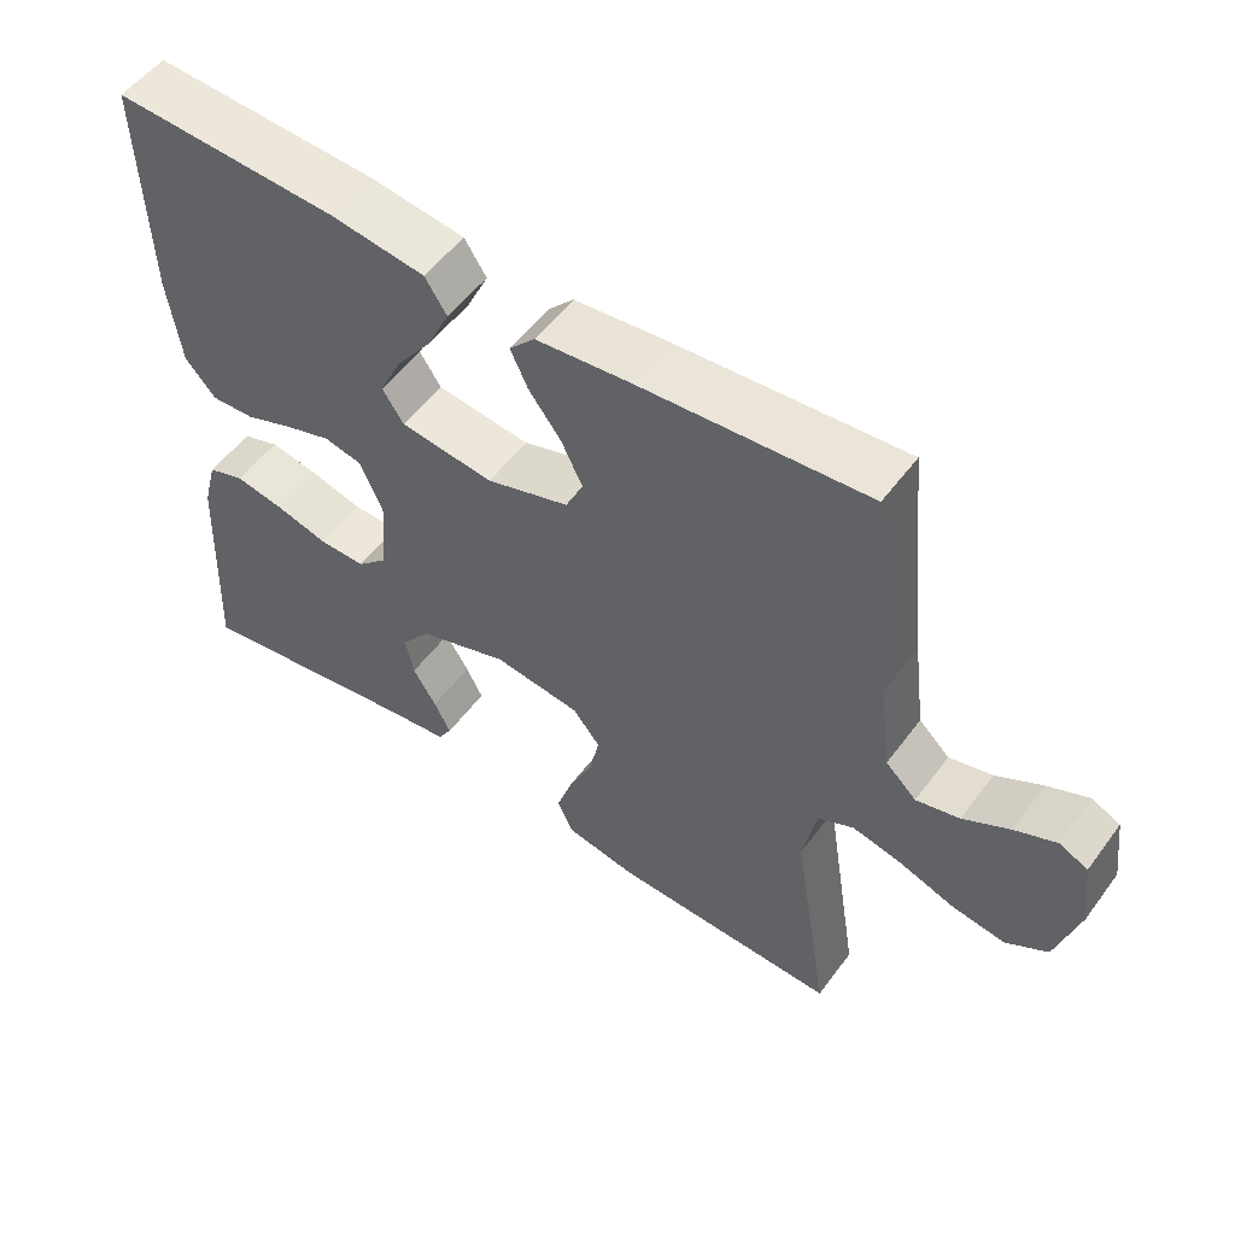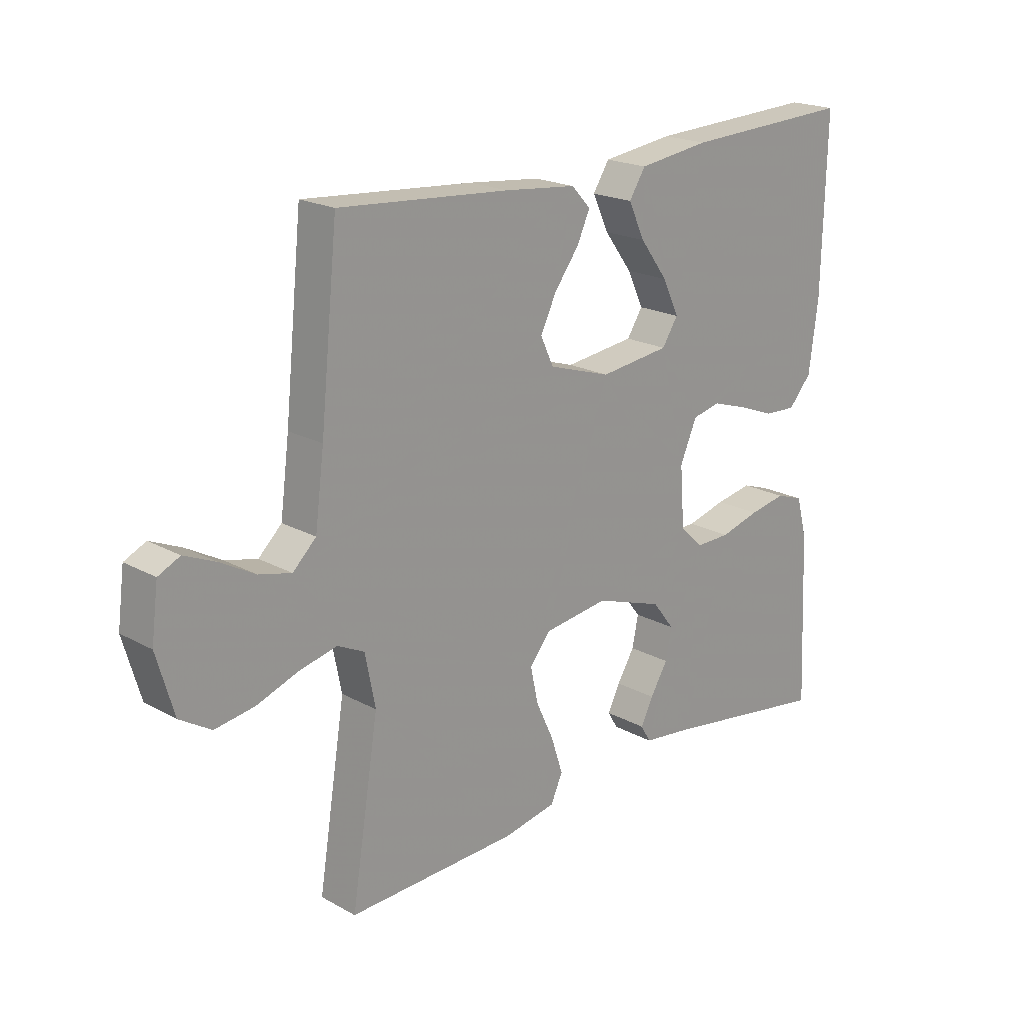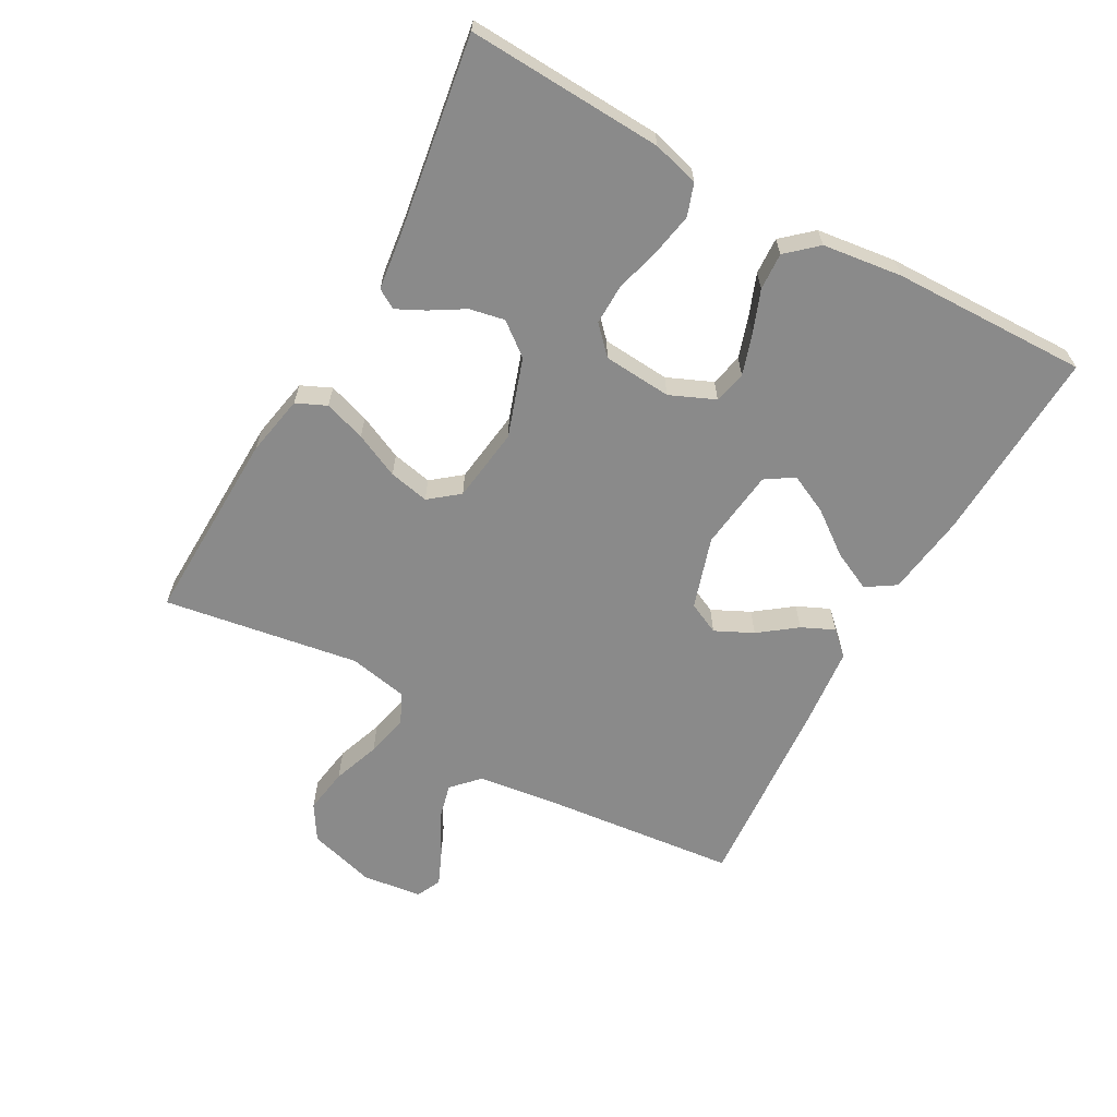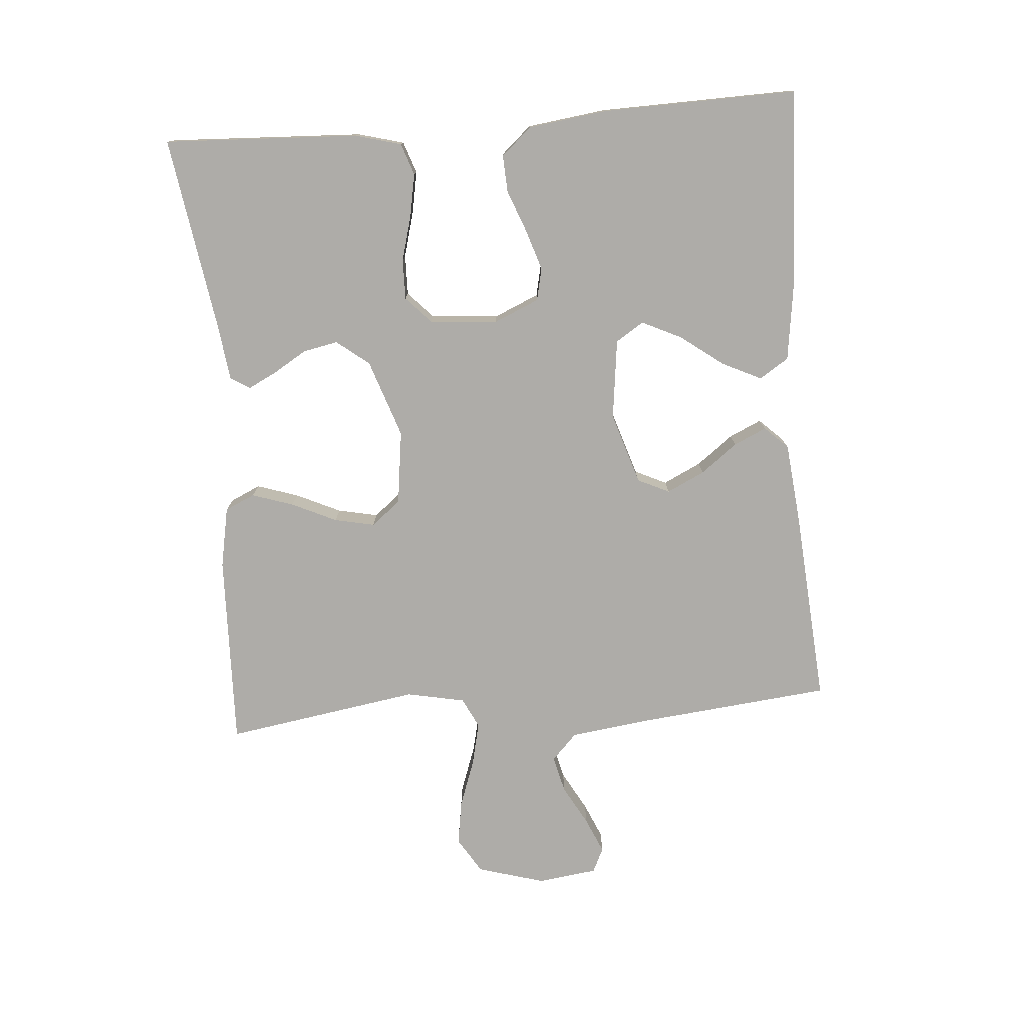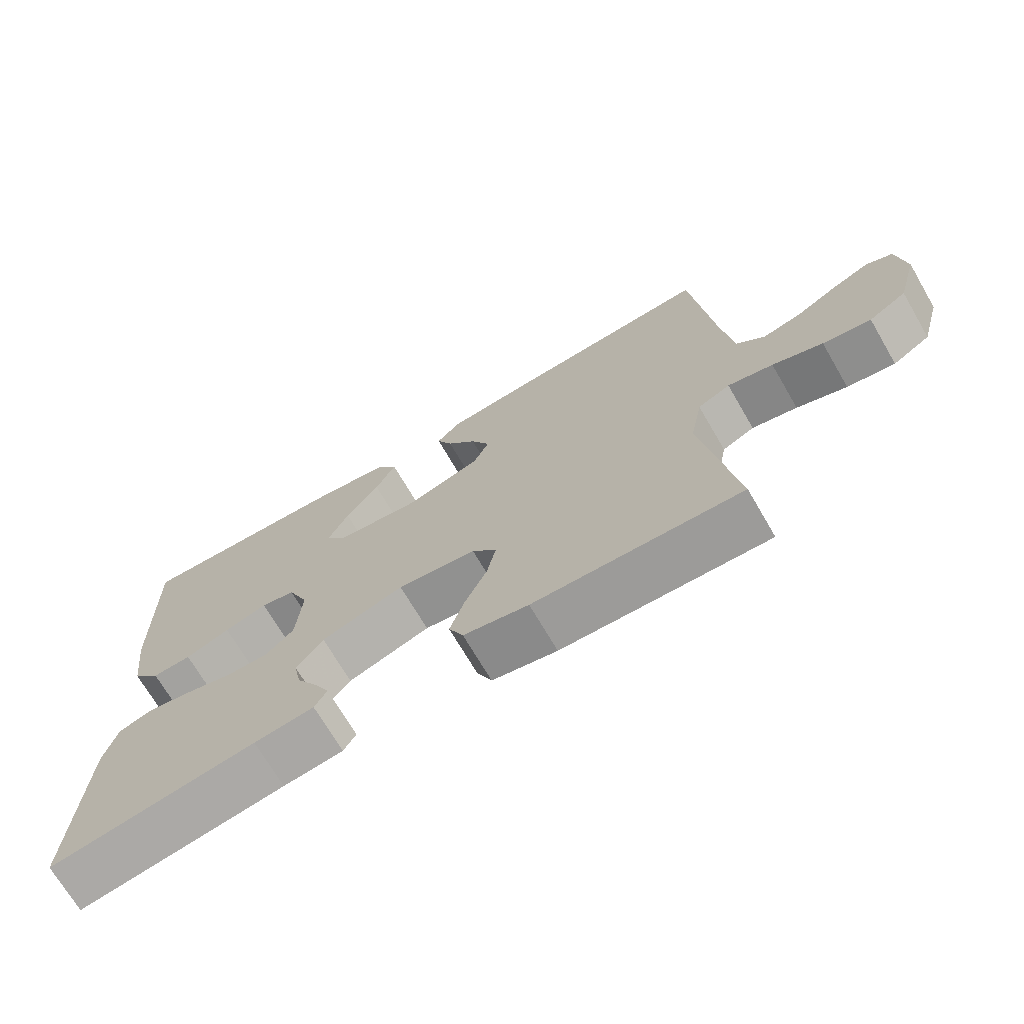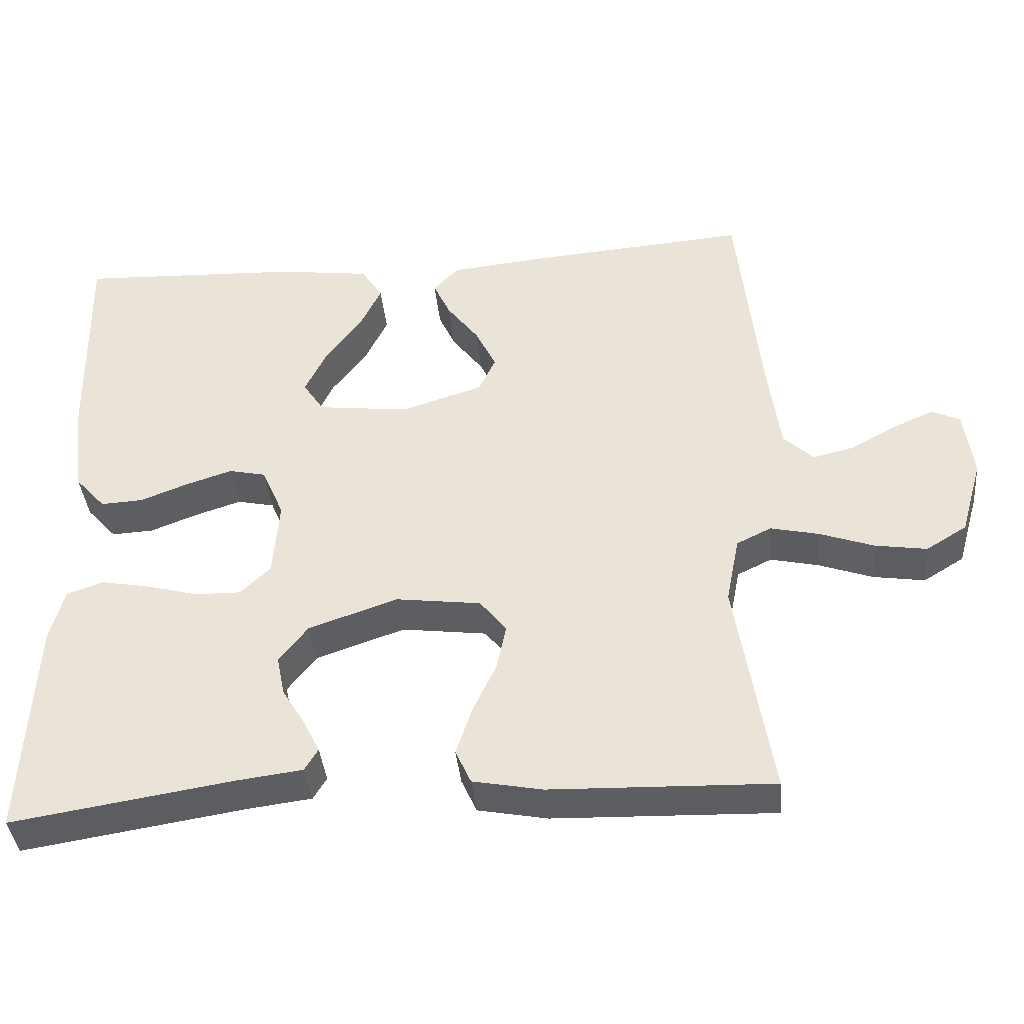
<metadata>
{"format":"obj","ext":"obj","renderer":"f3d","projection":"perspective","resolution":1024,"background":"white","views":[{"elev":53.4,"azim":35.7,"up":"+Z"},{"elev":20.2,"azim":135.1,"up":"+Z"},{"elev":-63.4,"azim":-119.1,"up":"+Y"},{"elev":-76.9,"azim":-85.5,"up":"+Y"},{"elev":-70.7,"azim":30.3,"up":"+Z"},{"elev":-39.5,"azim":5.4,"up":"+Z"}]}
</metadata>
<code>
v 0.5 0.07 -0.5
v 0.2 0.07 -0.491
v 0.106 0.07 -0.473
v 0.085 0.07 -0.427
v 0.106 0.07 -0.363
v 0.138 0.07 -0.294
v 0.151 0.07 -0.232
v 0.115 0.07 -0.187
v 0 0.07 -0.172
v -0.12 0.07 -0.213
v -0.159 0.07 -0.263
v -0.148 0.07 -0.317
v -0.117 0.07 -0.368
v -0.095 0.07 -0.412
v -0.113 0.07 -0.442
v -0.2 0.07 -0.453
v -0.5 0.07 -0.5
v -0.486 0.07 -0.2
v -0.467 0.07 -0.129
v -0.418 0.07 -0.112
v -0.353 0.07 -0.124
v -0.283 0.07 -0.143
v -0.221 0.07 -0.144
v -0.18 0.07 -0.105
v -0.172 0.07 0
v -0.202 0.07 0.069
v -0.252 0.07 0.08
v -0.314 0.07 0.06
v -0.379 0.07 0.035
v -0.436 0.07 0.032
v -0.477 0.07 0.078
v -0.493 0.07 0.2
v -0.5 0.07 0.5
v -0.2 0.07 0.487
v -0.074 0.07 0.47
v -0.045 0.07 0.425
v -0.074 0.07 0.364
v -0.123 0.07 0.298
v -0.152 0.07 0.237
v -0.124 0.07 0.194
v 0 0.07 0.179
v 0.11 0.07 0.214
v 0.133 0.07 0.263
v 0.105 0.07 0.321
v 0.062 0.07 0.378
v 0.039 0.07 0.428
v 0.073 0.07 0.464
v 0.2 0.07 0.477
v 0.5 0.07 0.5
v 0.531 0.07 0.2
v 0.547 0.07 0.077
v 0.588 0.07 0.038
v 0.645 0.07 0.052
v 0.706 0.07 0.086
v 0.761 0.07 0.11
v 0.799 0.07 0.092
v 0.811 0.07 0
v 0.781 0.07 -0.104
v 0.726 0.07 -0.138
v 0.656 0.07 -0.127
v 0.583 0.07 -0.101
v 0.517 0.07 -0.086
v 0.47 0.07 -0.109
v 0.452 0.07 -0.2
v 0.5 0 -0.5
v 0.2 0 -0.491
v 0.106 0 -0.473
v 0.085 0 -0.427
v 0.106 0 -0.363
v 0.138 0 -0.294
v 0.151 0 -0.232
v 0.115 0 -0.187
v 0 0 -0.172
v -0.12 0 -0.213
v -0.159 0 -0.263
v -0.148 0 -0.317
v -0.117 0 -0.368
v -0.095 0 -0.412
v -0.113 0 -0.442
v -0.2 0 -0.453
v -0.5 0 -0.5
v -0.486 0 -0.2
v -0.467 0 -0.129
v -0.418 0 -0.112
v -0.353 0 -0.124
v -0.283 0 -0.143
v -0.221 0 -0.144
v -0.18 0 -0.105
v -0.172 0 0
v -0.202 0 0.069
v -0.252 0 0.08
v -0.314 0 0.06
v -0.379 0 0.035
v -0.436 0 0.032
v -0.477 0 0.078
v -0.493 0 0.2
v -0.5 0 0.5
v -0.2 0 0.487
v -0.074 0 0.47
v -0.045 0 0.425
v -0.074 0 0.364
v -0.123 0 0.298
v -0.152 0 0.237
v -0.124 0 0.194
v 0 0 0.179
v 0.11 0 0.214
v 0.133 0 0.263
v 0.105 0 0.321
v 0.062 0 0.378
v 0.039 0 0.428
v 0.073 0 0.464
v 0.2 0 0.477
v 0.5 0 0.5
v 0.531 0 0.2
v 0.547 0 0.077
v 0.588 0 0.038
v 0.645 0 0.052
v 0.706 0 0.086
v 0.761 0 0.11
v 0.799 0 0.092
v 0.811 0 0
v 0.781 0 -0.104
v 0.726 0 -0.138
v 0.656 0 -0.127
v 0.583 0 -0.101
v 0.517 0 -0.086
v 0.47 0 -0.109
v 0.452 0 -0.2
f 58 59 60 61
f 58 61 62
f 57 58 62
f 56 57 62
f 53 54 55 56
f 53 56 62 63
f 47 48 49 50
f 47 50 51
f 44 45 46 47
f 43 44 47 51
f 42 43 51 52
f 35 36 37 38
f 35 38 39
f 34 35 39
f 33 34 39
f 32 33 39 40
f 28 29 30 31
f 27 28 31 32
f 26 27 32 40
f 19 20 21 22
f 17 18 19 22
f 16 17 22 23
f 12 13 14 15
f 12 15 16 23
f 3 4 5 6
f 3 6 7
f 64 1 2 3
f 63 64 3 7
f 52 53 63 7
f 41 42 52 7
f 25 26 40 41
f 24 25 41
f 11 12 23
f 10 11 23 24
f 9 10 24 41
f 41 7 8
f 8 9 41
f 125 124 123 122
f 126 125 122
f 126 122 121
f 126 121 120
f 120 119 118 117
f 127 126 120 117
f 114 113 112 111
f 115 114 111
f 111 110 109 108
f 115 111 108 107
f 116 115 107 106
f 102 101 100 99
f 103 102 99
f 103 99 98
f 103 98 97
f 104 103 97 96
f 95 94 93 92
f 96 95 92 91
f 104 96 91 90
f 86 85 84 83
f 86 83 82 81
f 87 86 81 80
f 79 78 77 76
f 87 80 79 76
f 70 69 68 67
f 71 70 67
f 67 66 65 128
f 71 67 128 127
f 71 127 117 116
f 71 116 106 105
f 105 104 90 89
f 105 89 88
f 87 76 75
f 88 87 75 74
f 105 88 74 73
f 72 71 105
f 105 73 72
f 1 65 66 2
f 2 66 67 3
f 3 67 68 4
f 4 68 69 5
f 5 69 70 6
f 6 70 71 7
f 7 71 72 8
f 8 72 73 9
f 9 73 74 10
f 10 74 75 11
f 11 75 76 12
f 12 76 77 13
f 13 77 78 14
f 14 78 79 15
f 15 79 80 16
f 16 80 81 17
f 17 81 82 18
f 18 82 83 19
f 19 83 84 20
f 20 84 85 21
f 21 85 86 22
f 22 86 87 23
f 23 87 88 24
f 24 88 89 25
f 25 89 90 26
f 26 90 91 27
f 27 91 92 28
f 28 92 93 29
f 29 93 94 30
f 30 94 95 31
f 31 95 96 32
f 32 96 97 33
f 33 97 98 34
f 34 98 99 35
f 35 99 100 36
f 36 100 101 37
f 37 101 102 38
f 38 102 103 39
f 39 103 104 40
f 40 104 105 41
f 41 105 106 42
f 42 106 107 43
f 43 107 108 44
f 44 108 109 45
f 45 109 110 46
f 46 110 111 47
f 47 111 112 48
f 48 112 113 49
f 49 113 114 50
f 50 114 115 51
f 51 115 116 52
f 52 116 117 53
f 53 117 118 54
f 54 118 119 55
f 55 119 120 56
f 56 120 121 57
f 57 121 122 58
f 58 122 123 59
f 59 123 124 60
f 60 124 125 61
f 61 125 126 62
f 62 126 127 63
f 63 127 128 64
f 64 128 65 1

</code>
